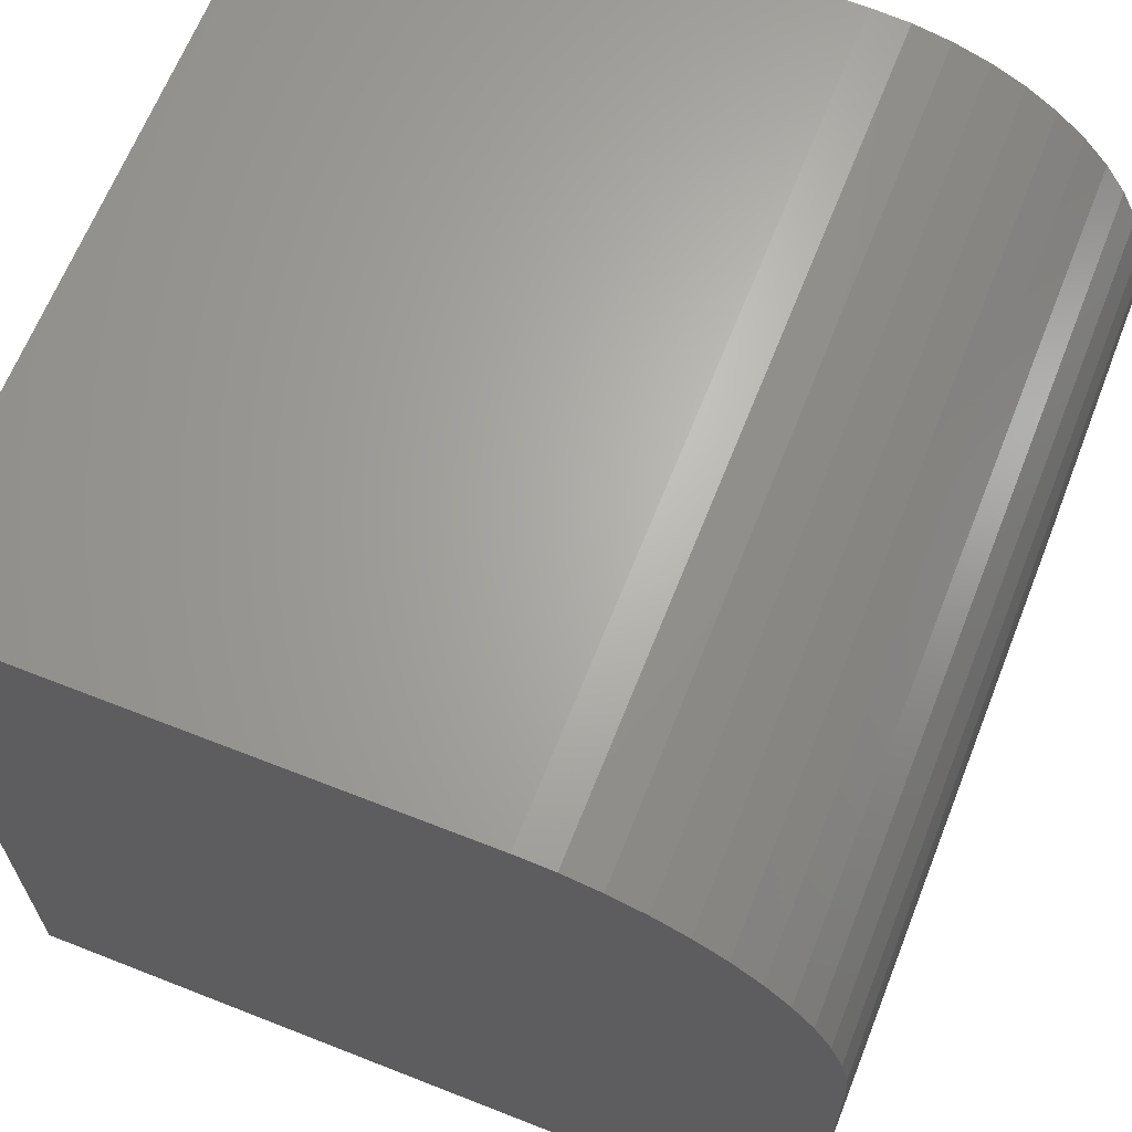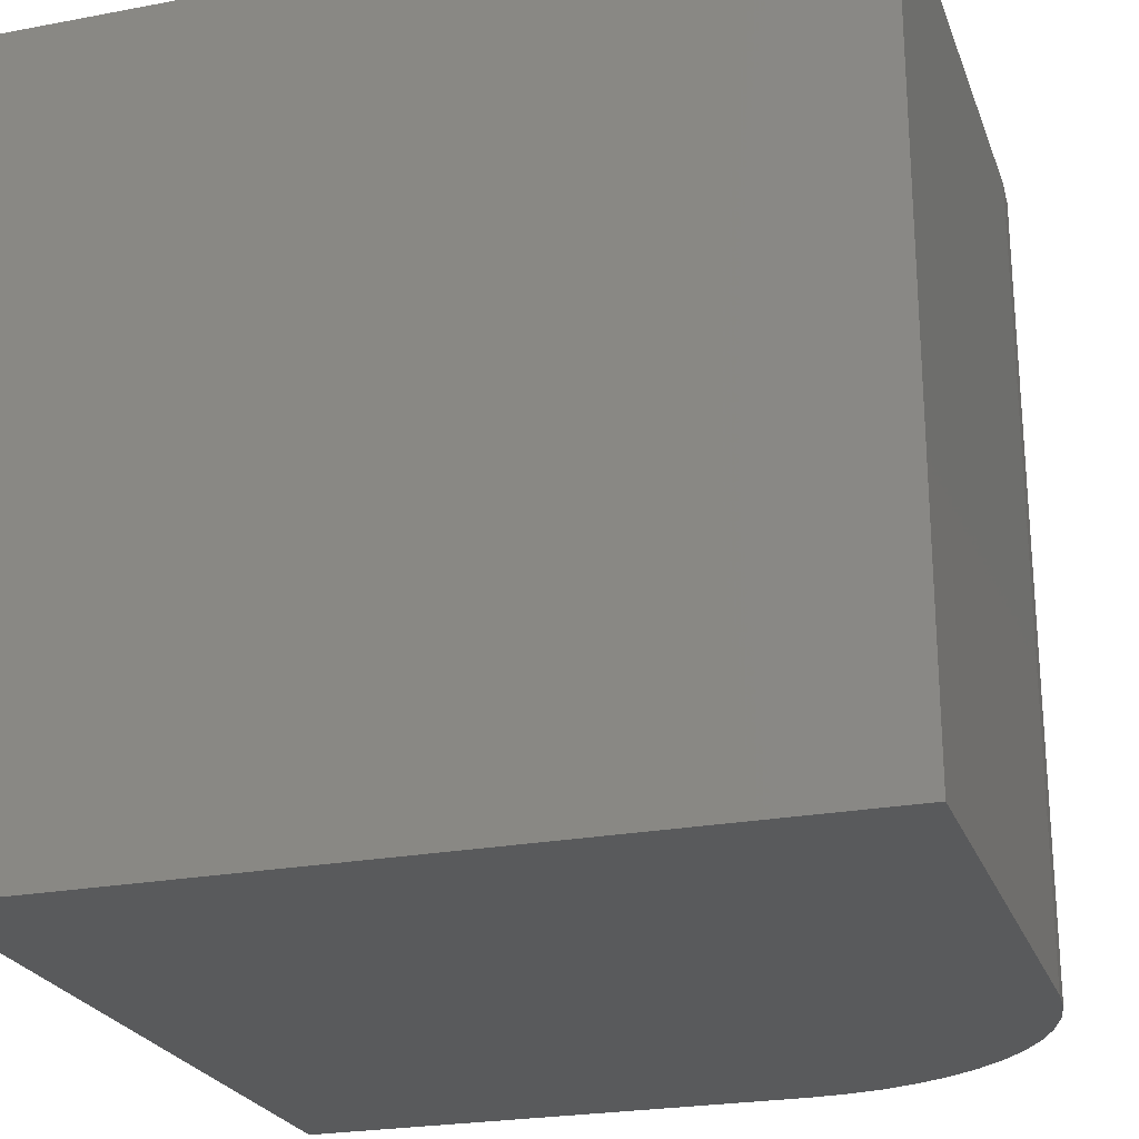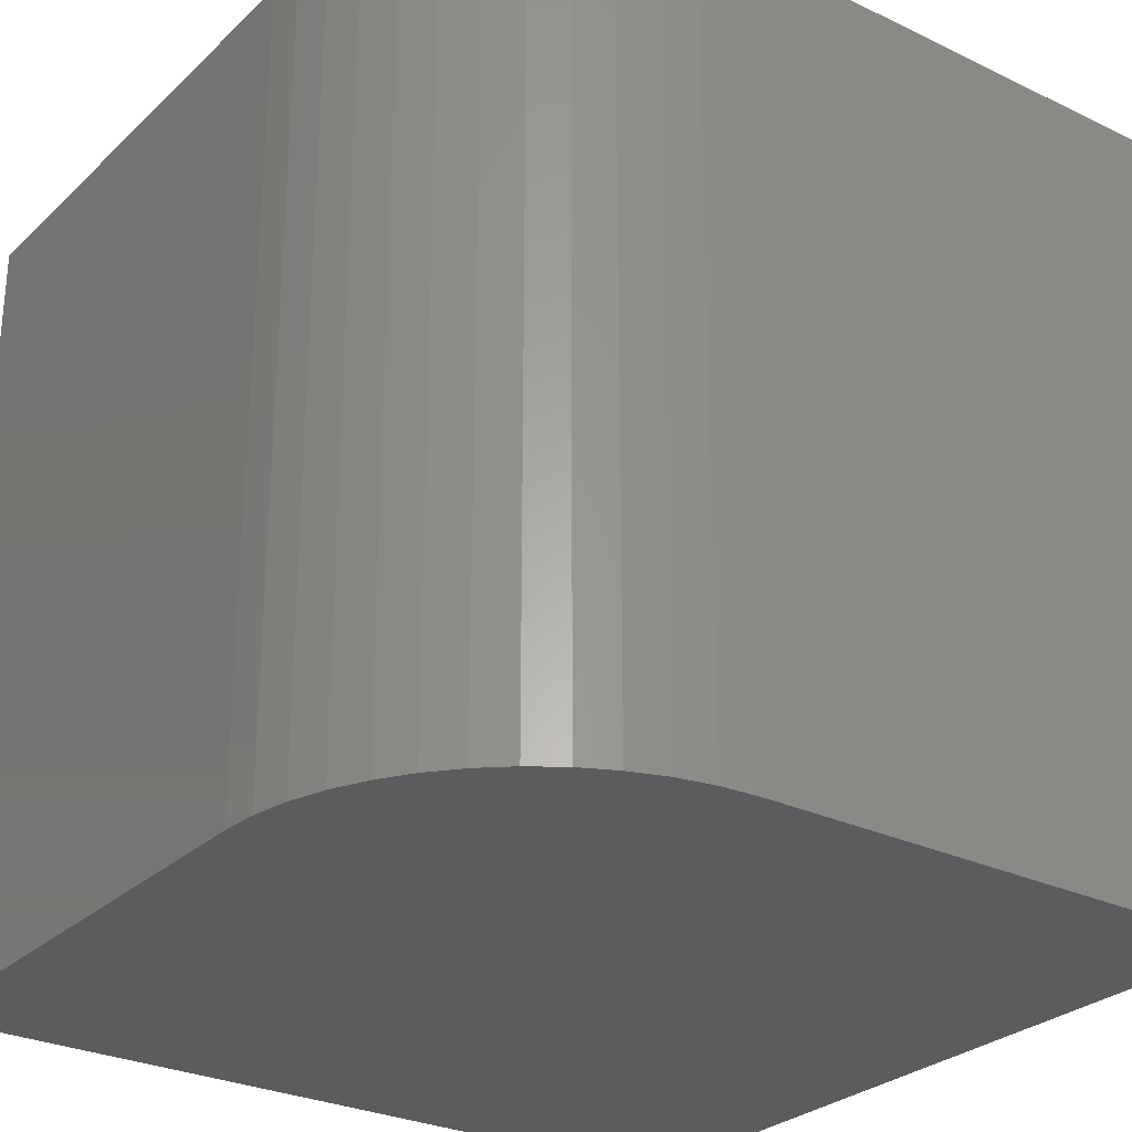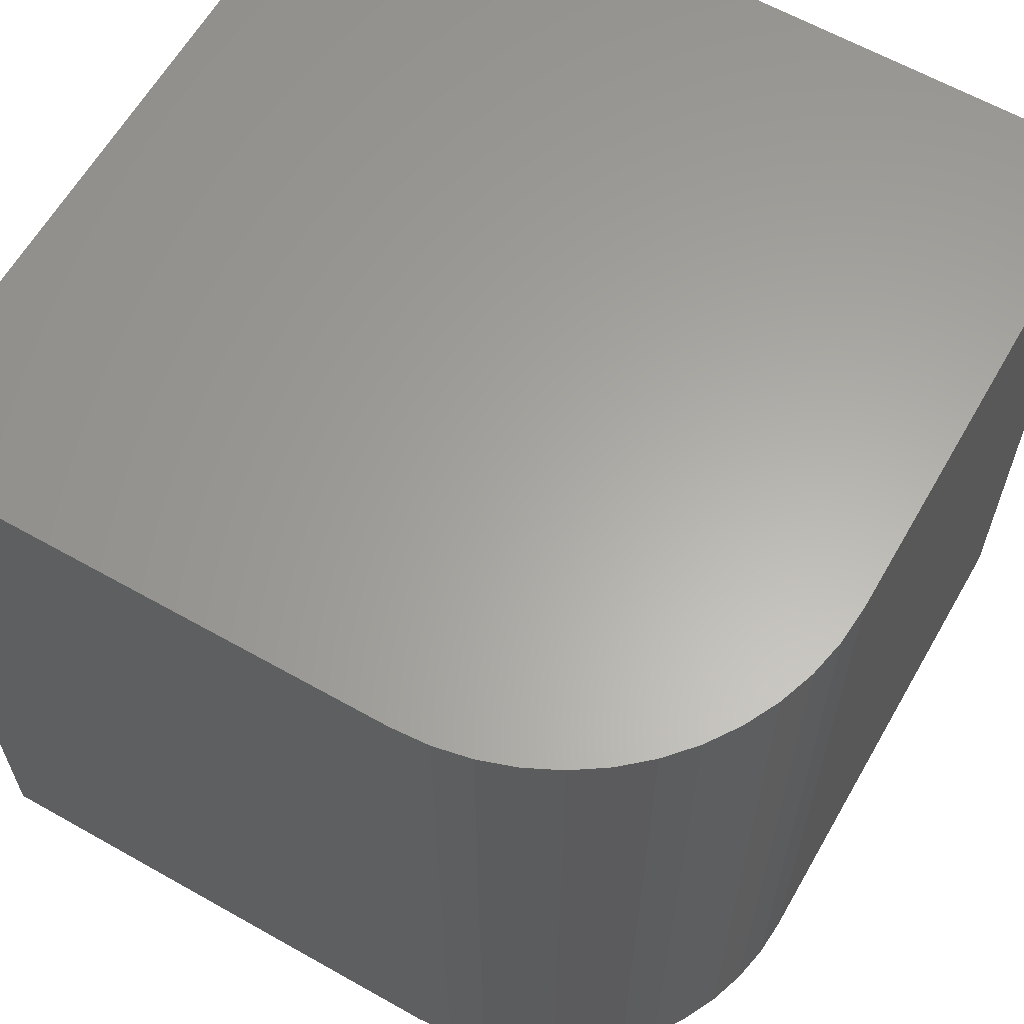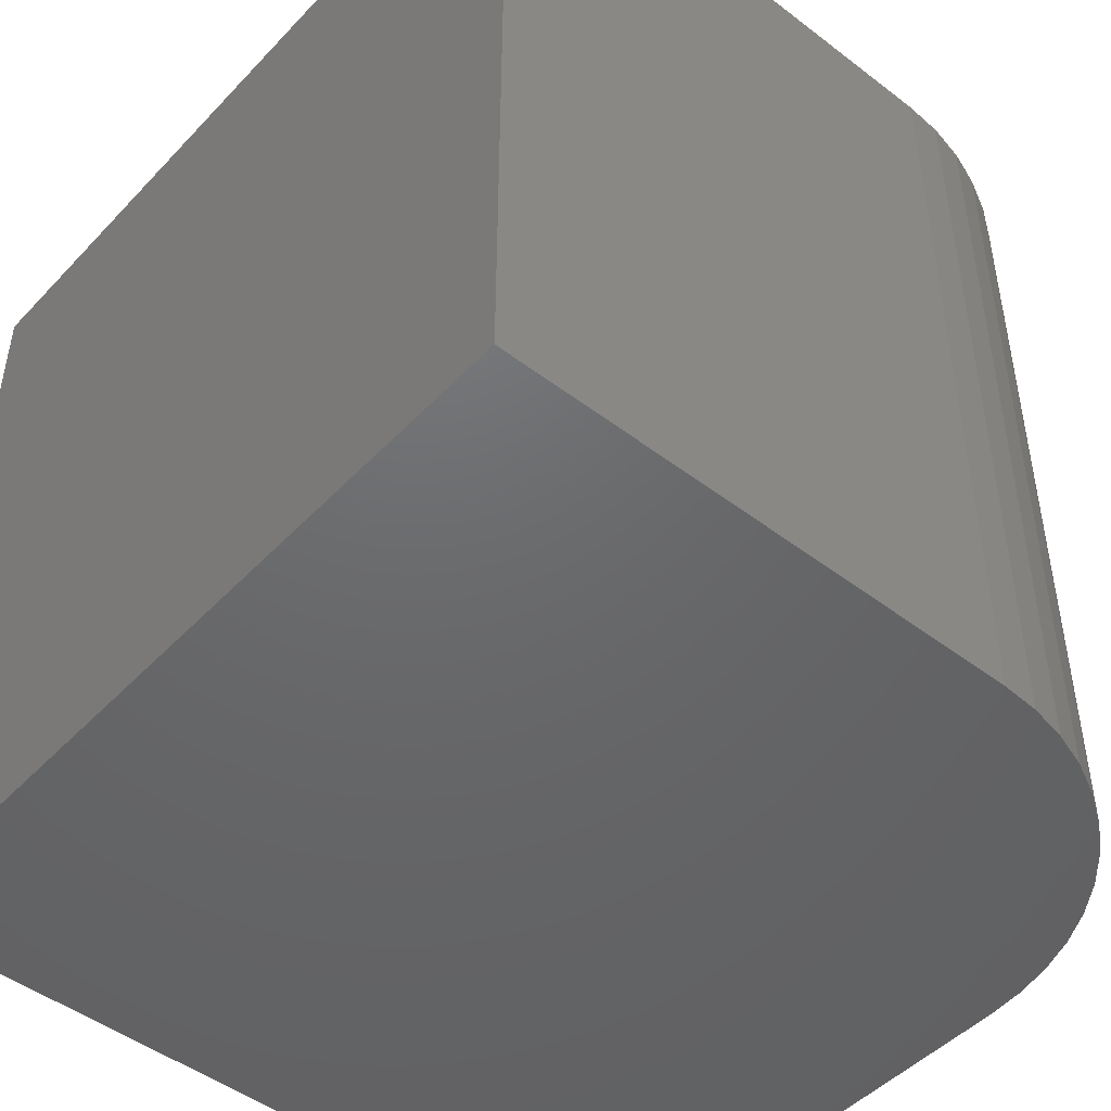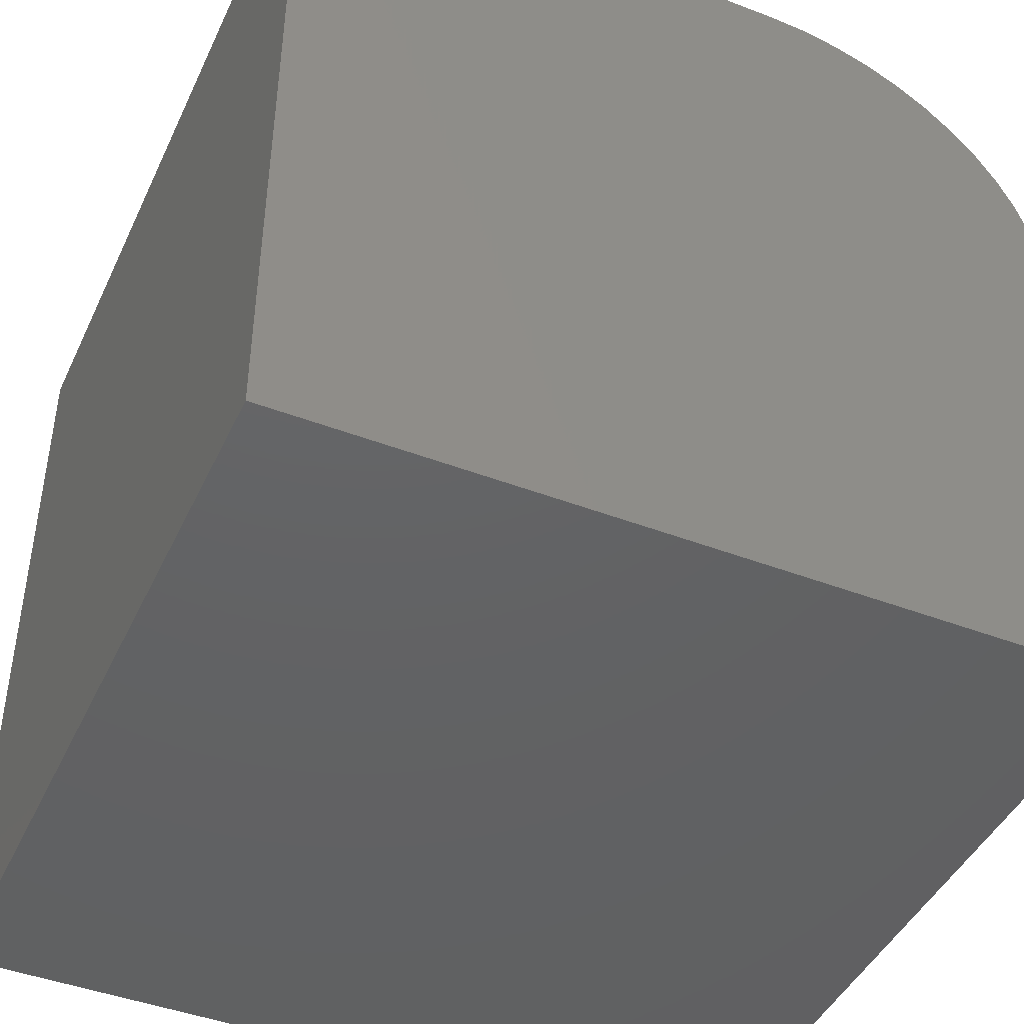
<metadata>
{"format":"stl","ext":"stl","renderer":"f3d","projection":"perspective","resolution":1024,"background":"white","views":[{"elev":65.4,"azim":-158.4,"up":"+Z"},{"elev":-24.0,"azim":-162.6,"up":"+Y"},{"elev":-28.1,"azim":-36.0,"up":"+Y"},{"elev":62.4,"azim":-60.2,"up":"+Y"},{"elev":-47.6,"azim":-130.7,"up":"+Y"},{"elev":-44.5,"azim":156.0,"up":"+Z"}]}
</metadata>
<code>
# stl→obj: 32 verts, 60 faces
v 0 10 6.432
v 0 10 0
v 0 0 6.432
v 0 0 0
v 3.568 0 10
v 10 0 10
v 3.568 10 10
v 10 10 10
v 10 10 0
v 10 0 0
v 3.102 10 9.969
v 2.644 10 9.878
v 2.202 10 9.728
v 0.03052 10 6.898
v 0.1216 10 7.356
v 0.2716 10 7.798
v 0.478 10 8.216
v 0.7373 10 8.604
v 1.045 10 8.955
v 1.396 10 9.263
v 1.784 10 9.522
v 3.102 0 9.969
v 1.045 0 8.955
v 0.7373 0 8.604
v 1.396 0 9.263
v 0.478 0 8.216
v 1.784 0 9.522
v 2.202 0 9.728
v 0.2716 0 7.798
v 0.1216 0 7.356
v 2.644 0 9.878
v 0.03052 0 6.898
f 1 2 3
f 3 2 4
f 5 6 7
f 7 6 8
f 9 8 10
f 10 8 6
f 2 9 4
f 4 9 10
f 7 8 9
f 9 2 7
f 7 2 1
f 7 1 11
f 11 1 12
f 12 1 13
f 13 1 14
f 13 14 15
f 15 16 13
f 13 16 17
f 13 17 18
f 18 19 13
f 13 19 20
f 13 20 21
f 10 6 4
f 4 6 5
f 4 5 3
f 3 5 22
f 23 24 25
f 25 24 26
f 25 26 27
f 27 26 28
f 28 26 29
f 28 29 30
f 22 31 3
f 3 31 28
f 3 28 32
f 32 28 30
f 1 3 32
f 1 32 14
f 14 32 30
f 14 30 15
f 15 30 29
f 15 29 16
f 16 29 26
f 16 26 17
f 17 26 24
f 17 24 18
f 18 24 23
f 18 23 19
f 19 23 25
f 19 25 20
f 20 25 27
f 20 27 21
f 21 27 28
f 21 28 13
f 13 28 31
f 13 31 12
f 12 31 22
f 12 22 11
f 11 22 5
f 11 5 7

</code>
